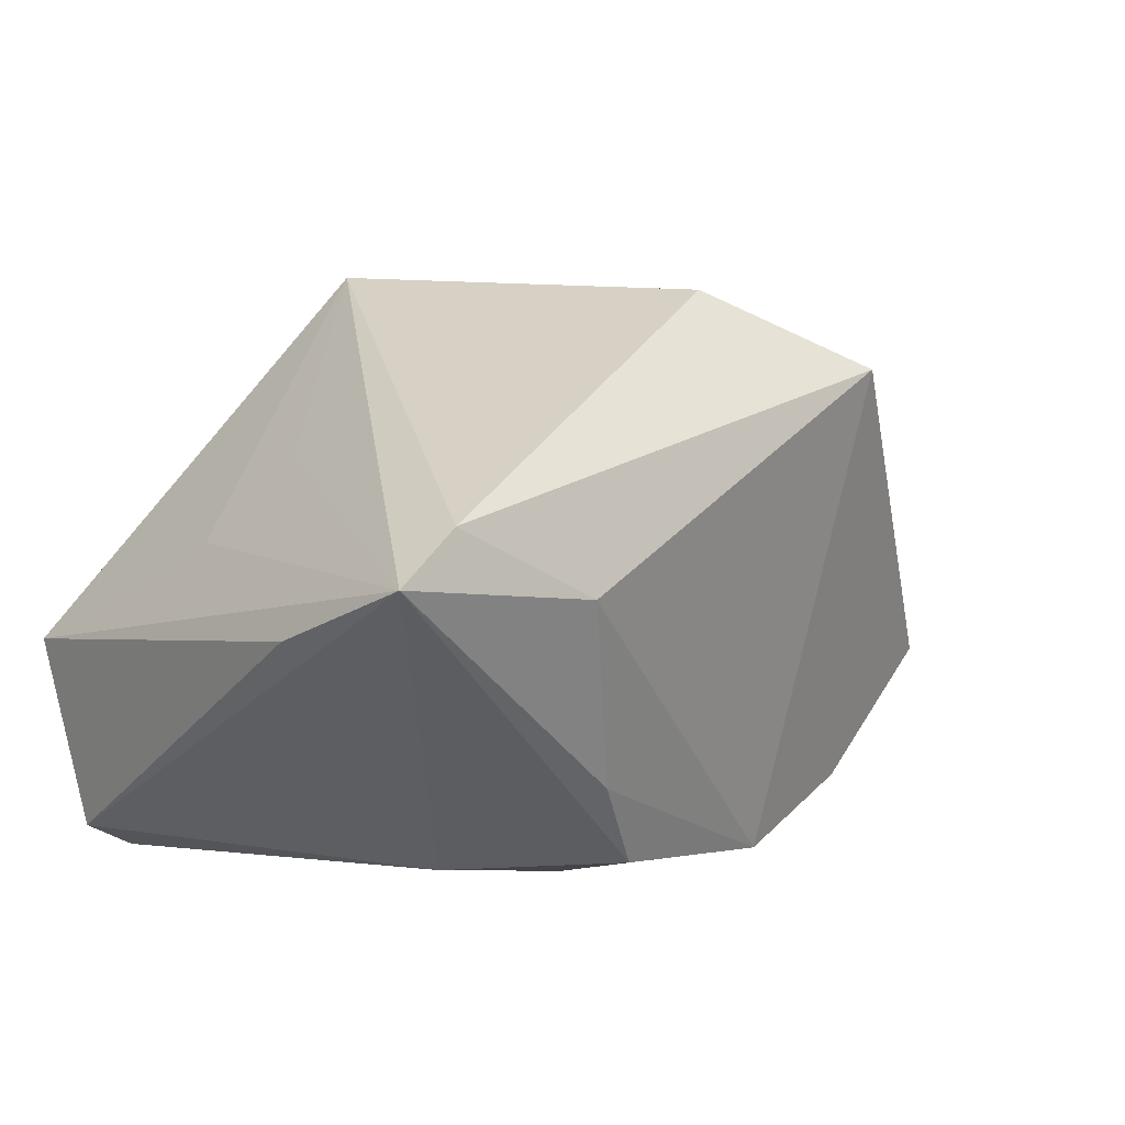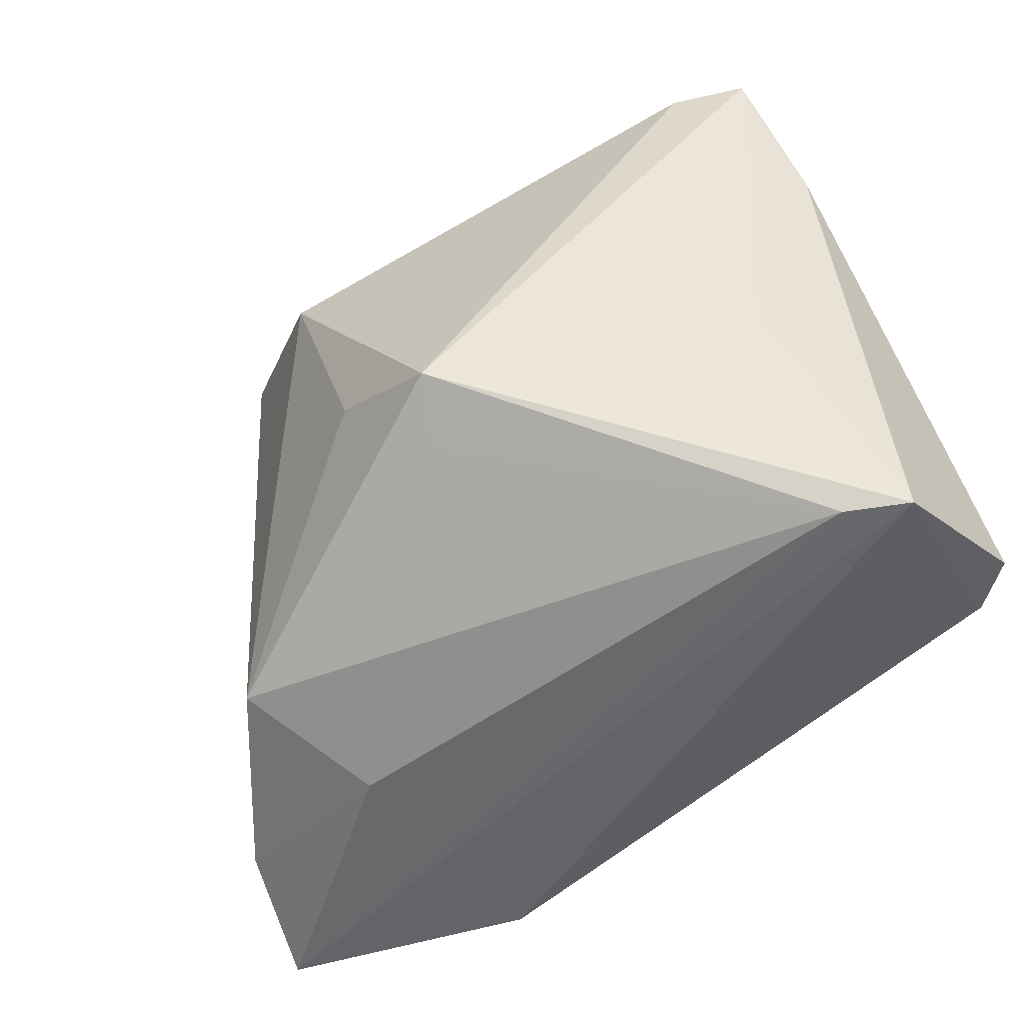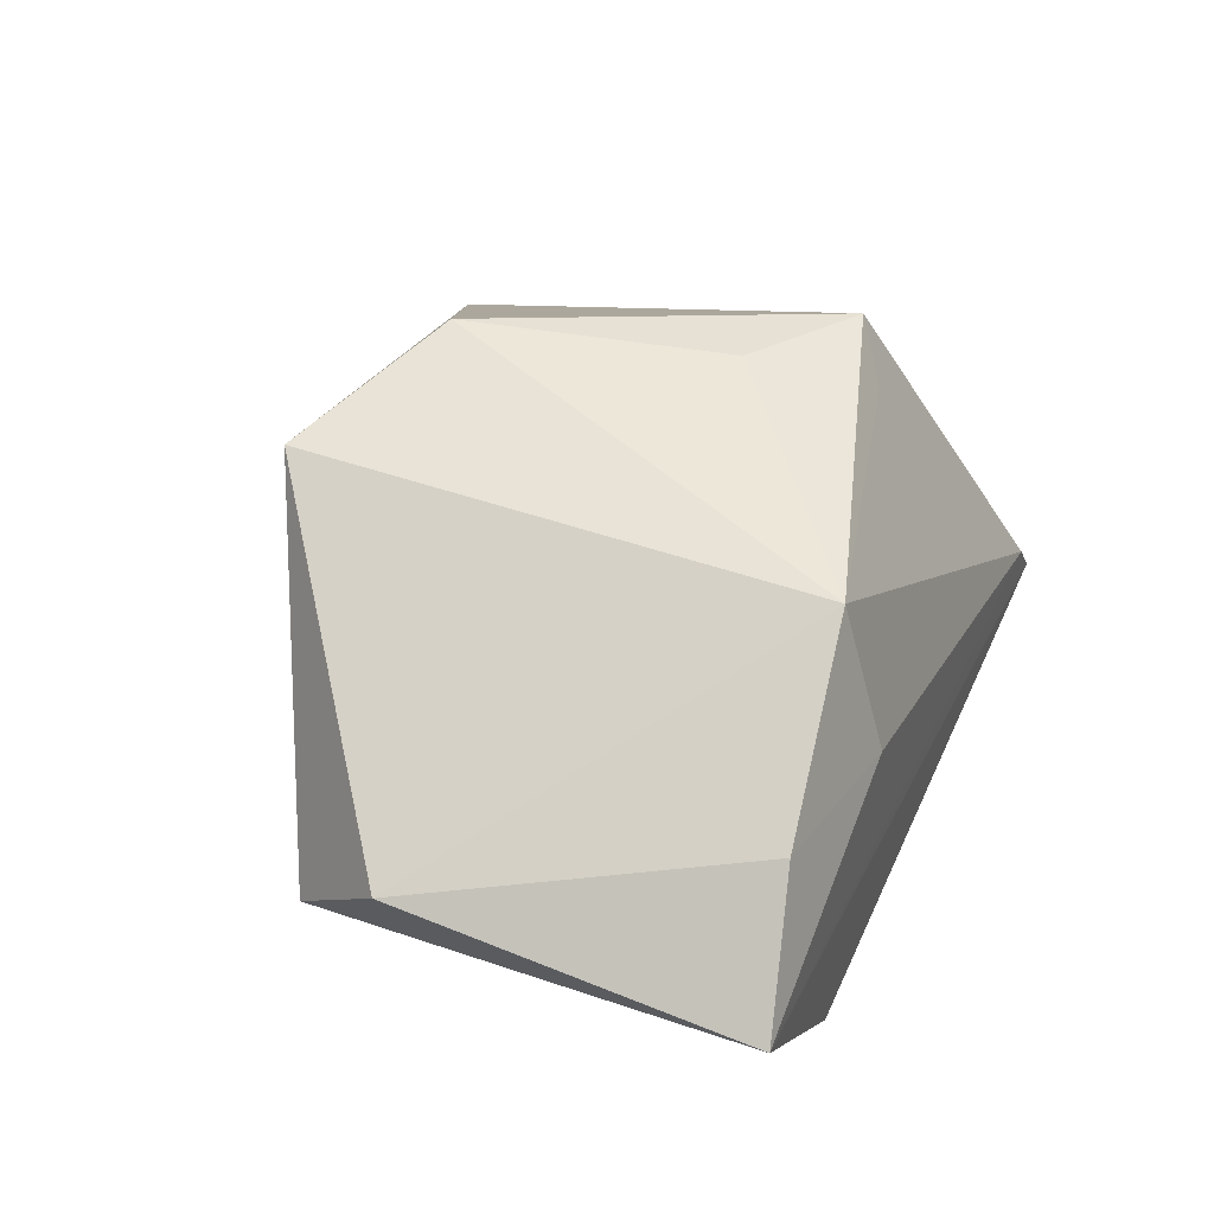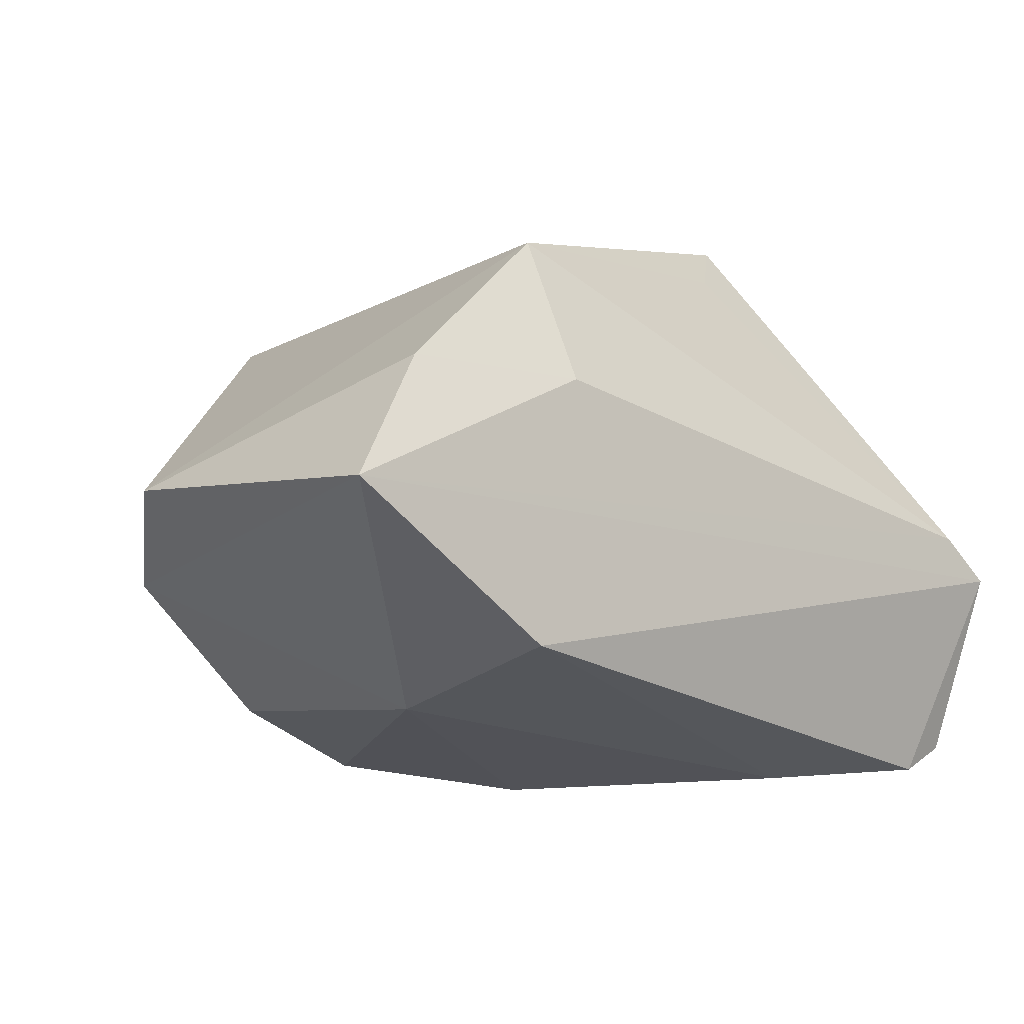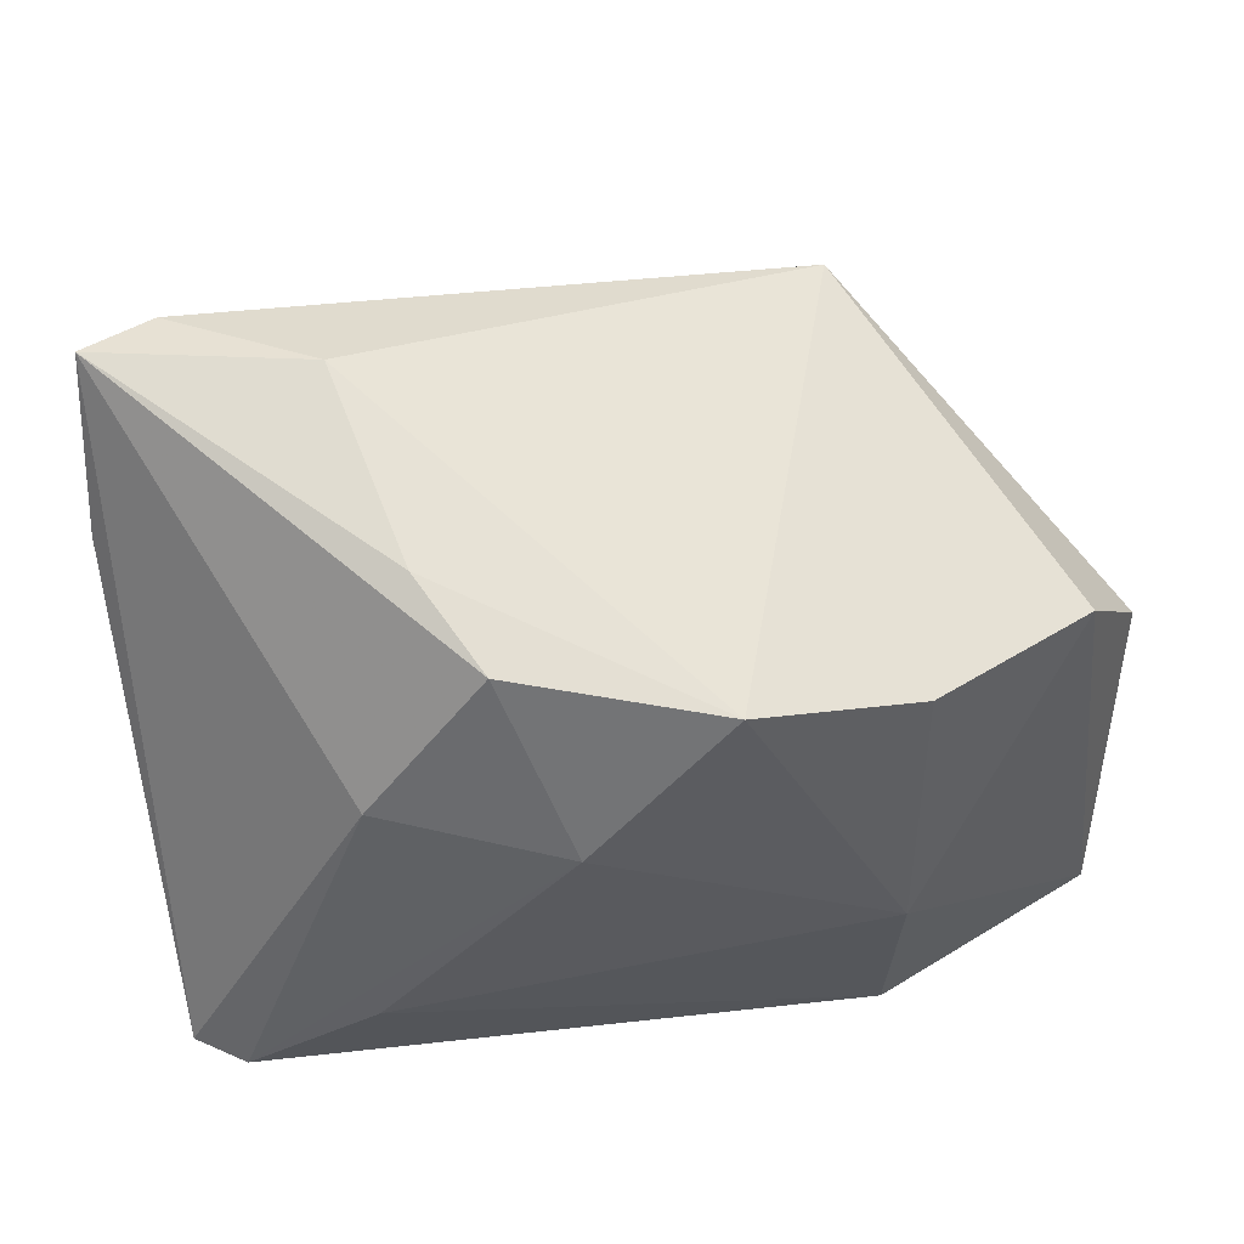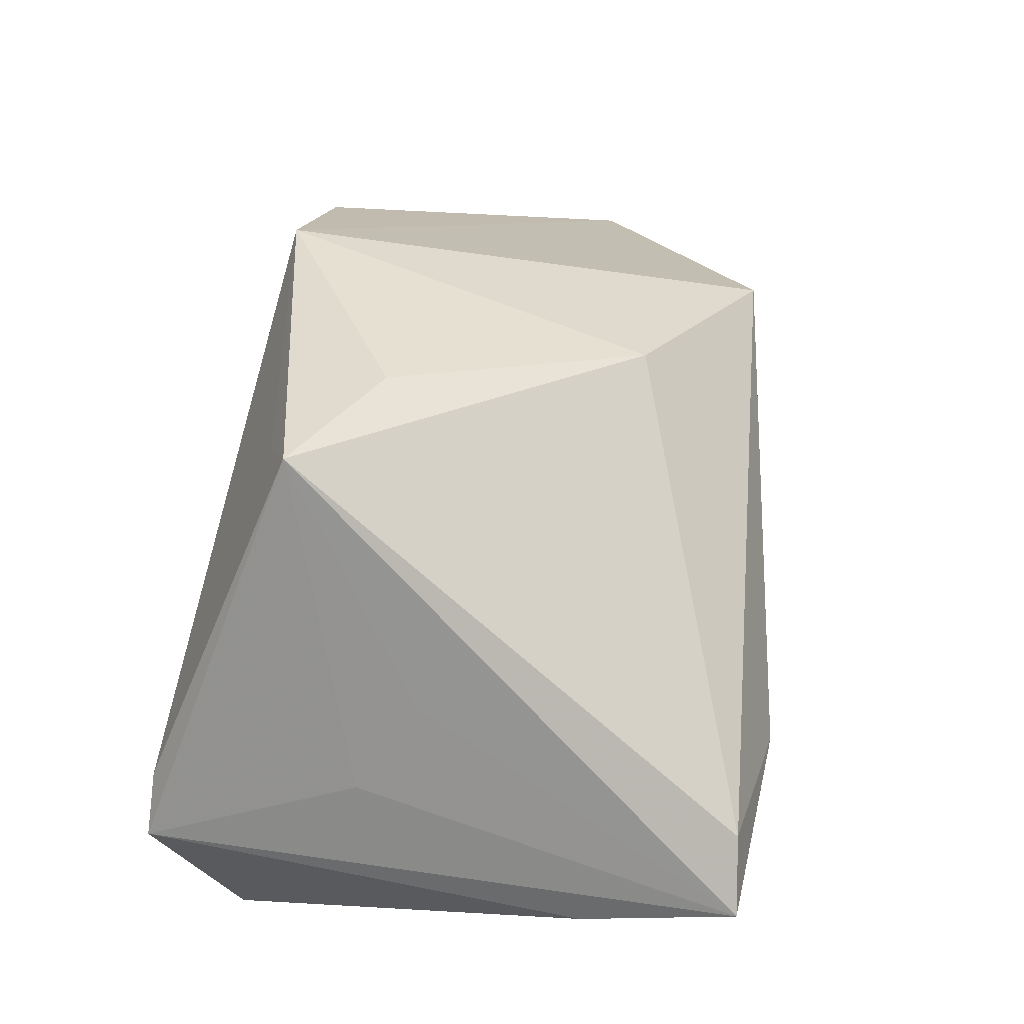
<metadata>
{"format":"obj","ext":"obj","renderer":"f3d","projection":"perspective","resolution":1024,"background":"white","views":[{"elev":16.1,"azim":139.6,"up":"+Z"},{"elev":-57.8,"azim":38.7,"up":"+Y"},{"elev":23.0,"azim":-69.3,"up":"+Z"},{"elev":-21.6,"azim":-40.4,"up":"+Z"},{"elev":56.1,"azim":171.1,"up":"+Y"},{"elev":65.6,"azim":101.6,"up":"+Z"}]}
</metadata>
<code>
v -0.01107 0.01711 0.03587
v 0.04779 0.02153 0.008789
v 0.009467 -0.02046 0.03469
v 0.02323 0.03944 0.01228
v -0.00376 -0.01169 0.03301
v 0.01236 0.03239 -0.02044
v -0.05213 -0.03084 -0.01569
v -0.04699 0.01846 -0.01279
v 0.03849 0.03713 0.02186
v 0.04601 -0.02251 -0.02444
v 0.02518 0.01615 -0.02307
v -0.009837 0.02877 -0.02598
v 0.03832 -0.006829 0.01093
v 0.005689 -0.0235 0.02821
v -0.02819 0.02335 -0.02339
v 0.03823 -0.03312 -0.0008644
v -0.02663 -0.02899 -0.02765
v -0.05437 0.006944 -0.006277
v -0.02705 -0.006578 -0.02963
v 0.0264 -0.0122 -0.02963
v 0.04617 0.03861 0.01753
v 0.005562 0.01335 -0.02963
v -0.02762 0.02798 0.02646
v -0.0293 -0.03008 0.01875
v 0.01808 0.03528 -0.009796
v -0.04482 -0.03008 0.0002122
v 0.03048 -0.001061 0.0204
v 0.04469 -0.03264 -0.004886
v 0.04062 -0.02227 -0.02813
v -0.02496 -0.03312 0.002178
f 12 23 4
f 24 1 23
f 28 16 7
f 7 17 28
f 3 16 28
f 25 12 4
f 25 6 12
f 4 21 25
f 25 21 6
f 18 8 7
f 23 8 18
f 18 24 23
f 23 12 15
f 15 8 23
f 7 16 30
f 16 24 30
f 14 16 3
f 3 24 14
f 14 24 16
f 3 1 5
f 5 24 3
f 1 24 5
f 9 1 3
f 3 21 9
f 23 1 9
f 4 23 9
f 9 21 4
f 11 21 10
f 6 21 11
f 19 20 17
f 19 15 12
f 19 17 7
f 7 8 19
f 8 15 19
f 10 21 2
f 2 28 10
f 21 28 2
f 3 28 13
f 13 28 21
f 26 18 7
f 24 18 26
f 7 30 26
f 26 30 24
f 29 11 10
f 17 20 29
f 10 28 29
f 29 28 17
f 22 19 12
f 20 19 22
f 22 29 20
f 11 29 22
f 12 6 22
f 6 11 22
f 27 21 3
f 3 13 27
f 27 13 21

</code>
